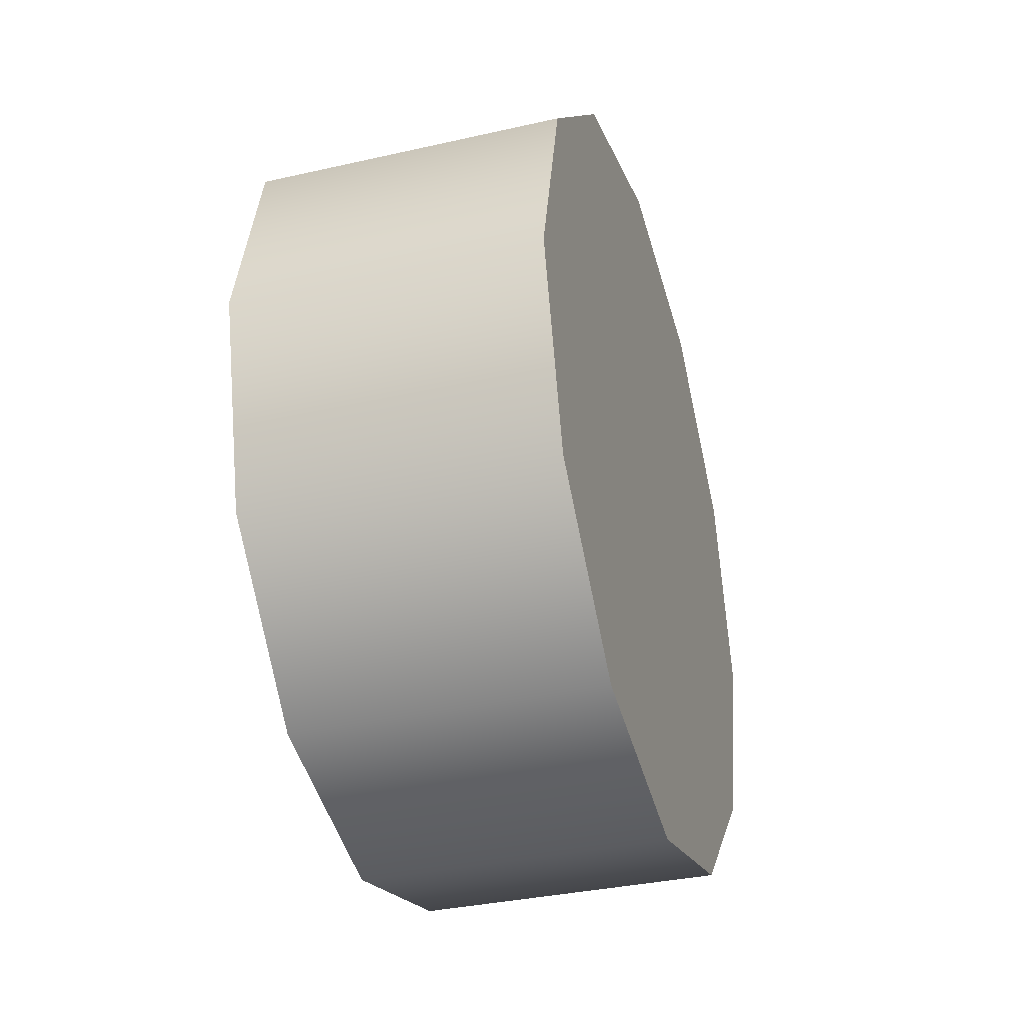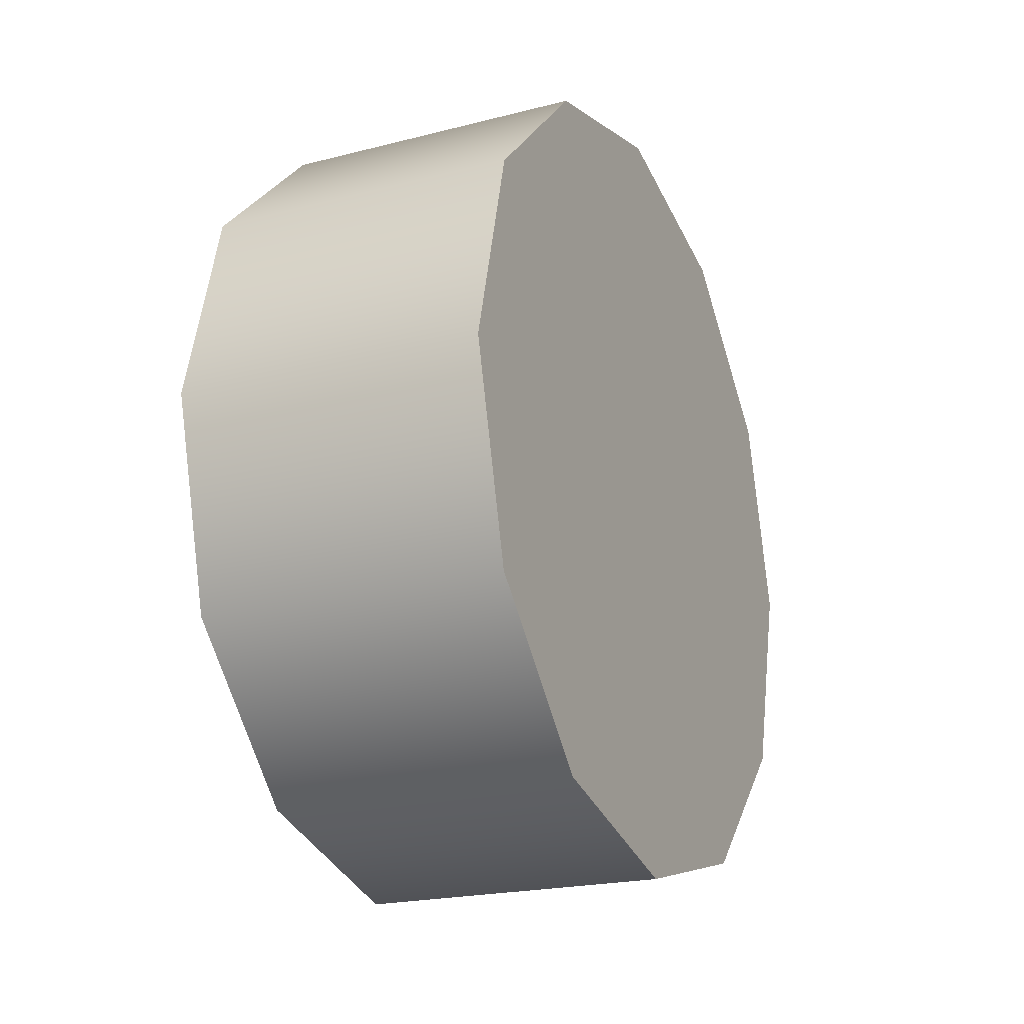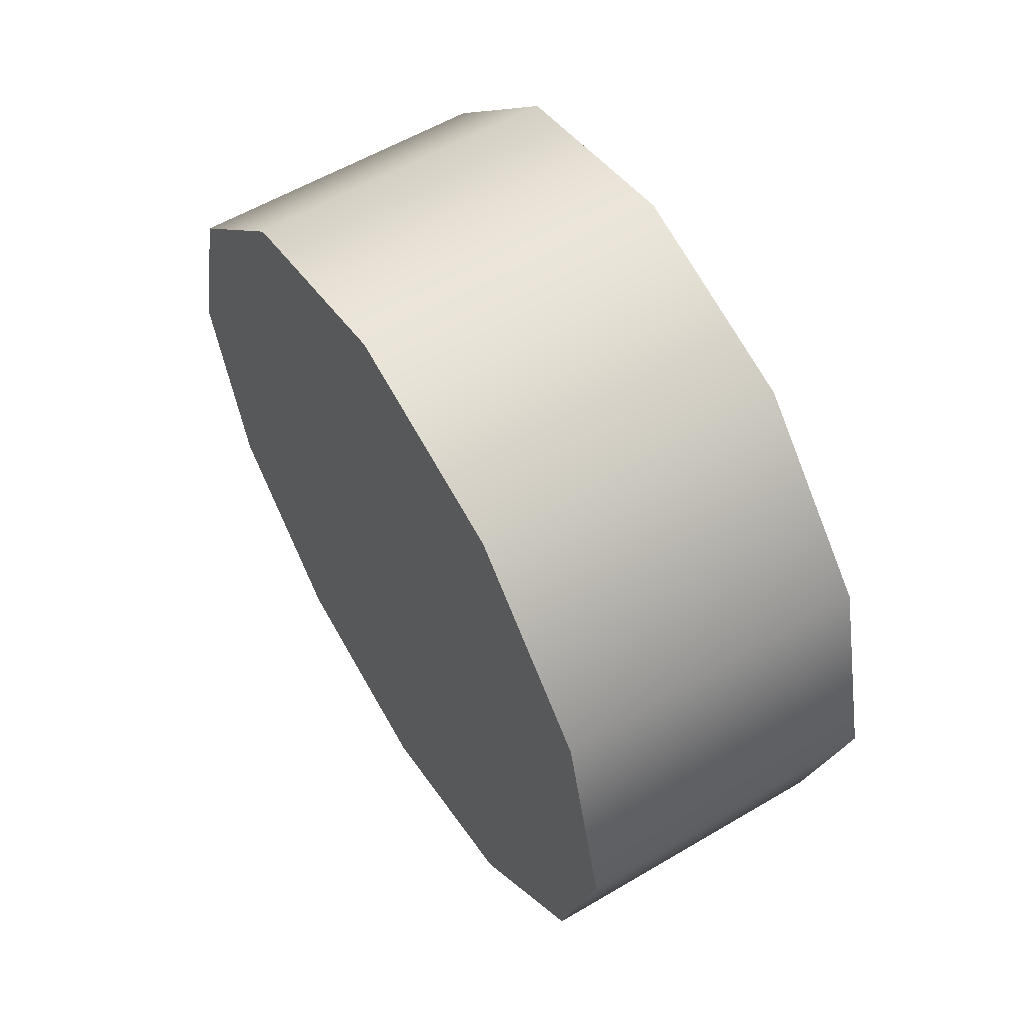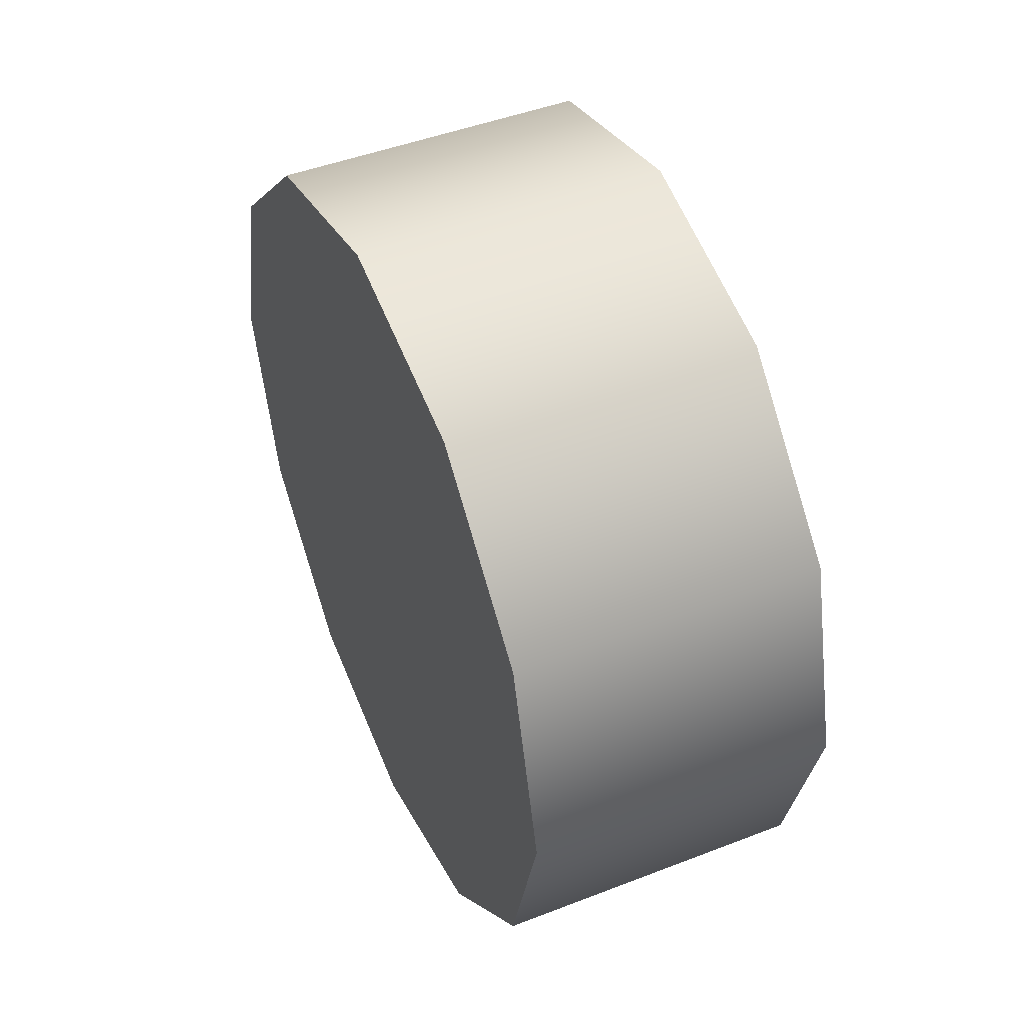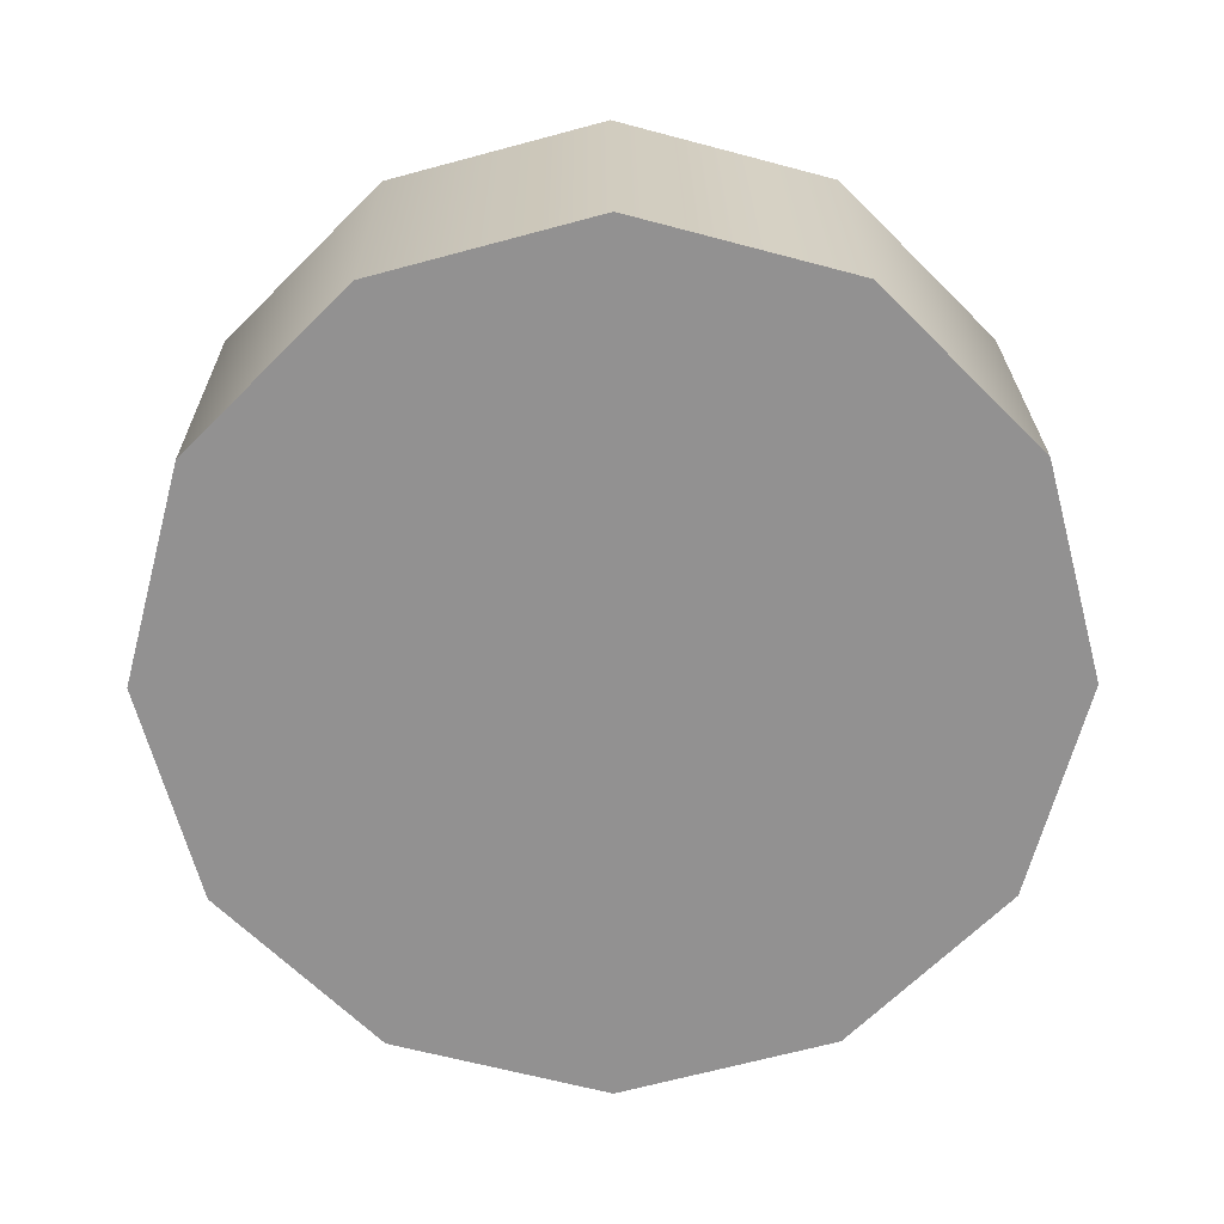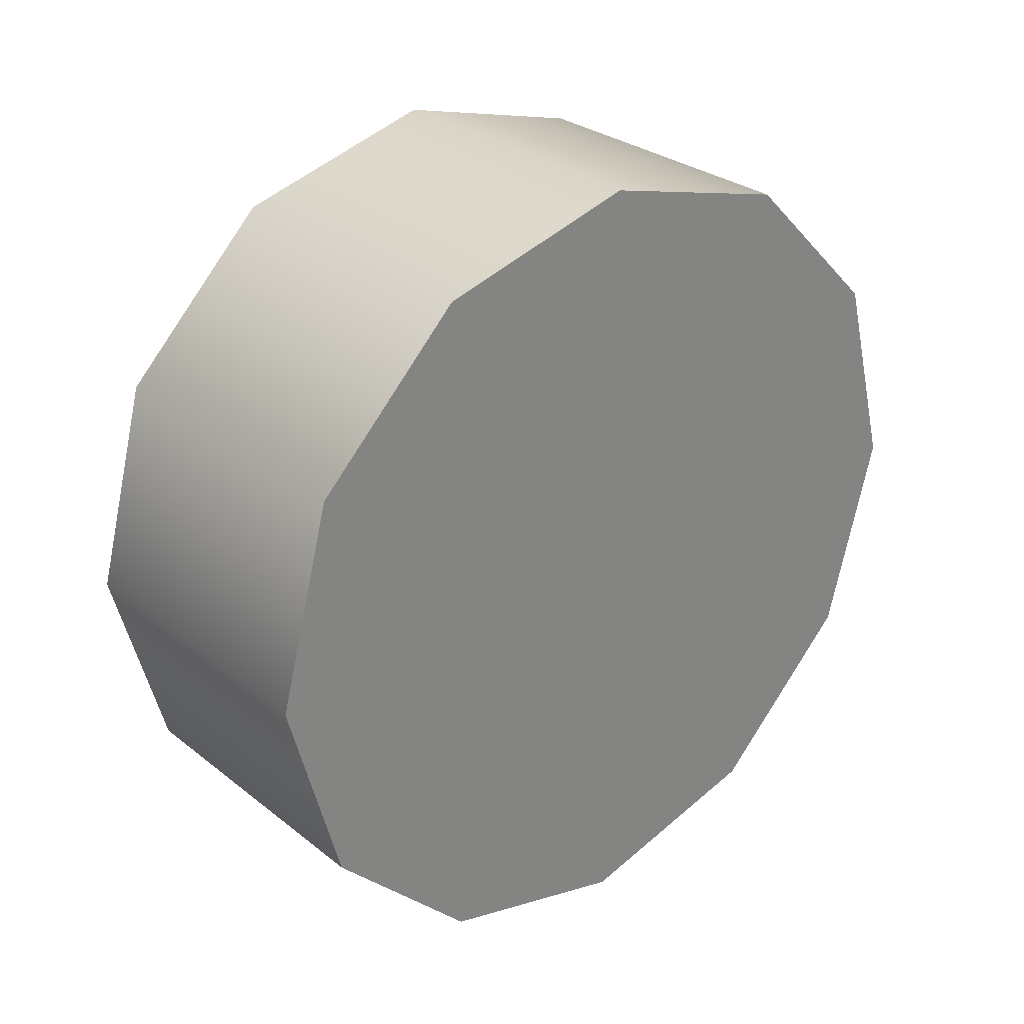
<metadata>
{"format":"obj","ext":"obj","renderer":"f3d","projection":"perspective","resolution":1024,"background":"white","views":[{"elev":-34.7,"azim":-163.1,"up":"+Z"},{"elev":-21.2,"azim":24.6,"up":"+Y"},{"elev":57.9,"azim":-31.4,"up":"+Y"},{"elev":46.8,"azim":-23.7,"up":"+Y"},{"elev":23.9,"azim":89.5,"up":"+Y"},{"elev":29.1,"azim":-130.9,"up":"+Z"}]}
</metadata>
<code>
v 1.321 0.3636 0.4523
v 1.123 0.3284 0.321
v 1.321 0.3284 0.321
v 1.321 0.4597 0.5485
v 1.123 0.3636 0.4523
v 1.321 0.591 0.5836
v 1.123 0.4597 0.5485
v 1.321 0.7223 0.5485
v 1.123 0.591 0.5836
v 1.321 0.591 0.5836
v 1.321 0.8185 0.4523
v 1.123 0.7223 0.5485
v 1.321 0.8536 0.321
v 1.123 0.8185 0.4523
v 1.321 0.8185 0.1898
v 1.123 0.8536 0.321
v 1.321 0.7223 0.09364
v 1.123 0.8185 0.1898
v 1.321 0.591 0.05846
v 1.123 0.7223 0.09364
v 1.321 0.4597 0.09364
v 1.123 0.591 0.05846
v 1.321 0.591 0.05846
v 1.321 0.3636 0.1898
v 1.123 0.4597 0.09364
v 1.123 0.3636 0.1898
v 1.123 0.3636 0.1898
v 1.123 0.3284 0.321
v 1.123 0.3636 0.4523
v 1.321 0.3284 0.321
v 1.321 0.3636 0.1898
v 1.321 0.3636 0.4523
v 1.123 0.591 0.05846
v 1.123 0.591 0.5836
v 1.123 0.7223 0.09364
v 1.321 0.591 0.5836
v 1.321 0.591 0.05846
v 1.321 0.7223 0.5485
v 1.123 0.7223 0.5485
v 1.123 0.8185 0.1898
v 1.321 0.7223 0.09364
v 1.321 0.8185 0.4523
v 1.123 0.4597 0.09364
v 1.123 0.4597 0.5485
v 1.321 0.4597 0.5485
v 1.321 0.4597 0.09364
v 1.123 0.8185 0.4523
v 1.123 0.8536 0.321
v 1.321 0.8185 0.1898
v 1.321 0.8536 0.321
v 1.123 0.591 0.5836
v 1.123 0.591 0.05846
g group_150_107202387880704
f 1 2 3
f 4 5 1
f 6 7 4
f 8 9 10
f 11 12 8
f 13 14 11
f 15 16 13
f 17 18 15
f 19 20 17
f 21 22 23
f 24 25 21
f 3 26 24
f 27 28 29
f 30 31 32
f 33 34 35
f 36 37 38
f 35 39 40
f 38 41 42
f 43 44 33
f 45 46 36
f 27 29 43
f 32 31 45
f 40 47 48
f 42 49 50
f 2 1 5
f 5 4 7
f 7 6 51
f 9 8 12
f 12 11 14
f 14 13 16
f 16 15 18
f 18 17 20
f 20 19 52
f 22 21 25
f 25 24 26
f 26 3 2
f 35 34 39
f 38 37 41
f 40 39 47
f 42 41 49
f 33 44 34
f 36 46 37
f 43 29 44
f 45 31 46

</code>
